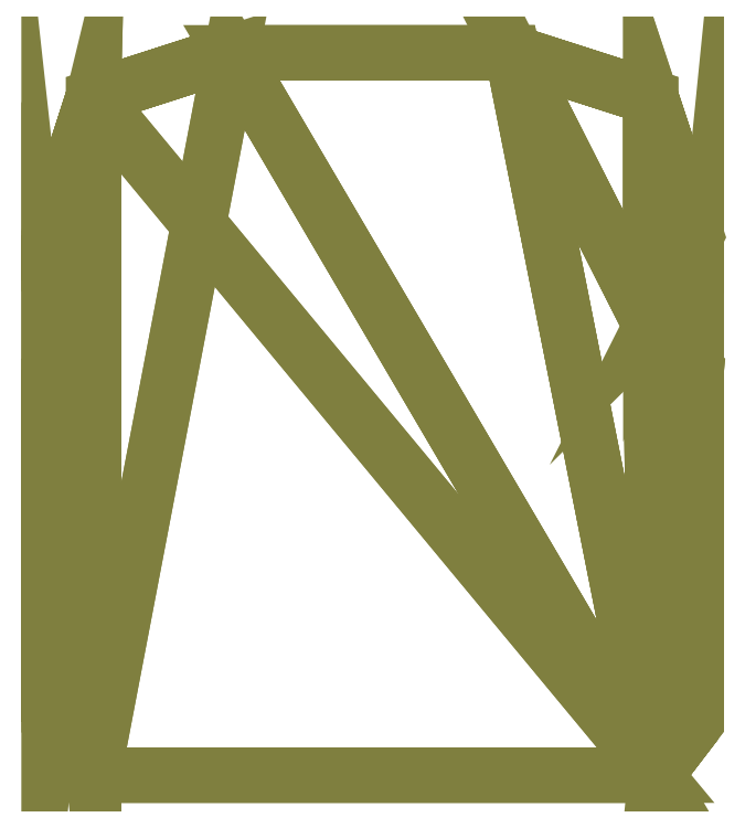
<metadata>
{"format":"dxf","ext":"dxf","renderer":"ezdxf+matplotlib","layout":"modelspace","background":"white","min_lineweight":24,"dpi":150}
</metadata>
<code>
0
SECTION
2
ENTITIES
0
3DFACE
8
0
10
307.6
20
-392.4
30
37.62
11
-303.4
21
-392.4
31
-37.62
12
307.6
22
-392.4
32
-37.62
13
307.6
23
-392.4
33
-37.62
0
3DFACE
8
0
10
-303.4
20
-392.4
30
-37.62
11
307.6
21
-392.4
31
37.62
12
-303.4
22
-392.4
32
37.62
13
-303.4
23
-392.4
33
37.62
0
3DFACE
8
0
10
351.7
20
-334.7
30
-37.62
11
307.6
21
-392.4
31
37.62
12
307.6
22
-392.4
32
-37.62
13
307.6
23
-392.4
33
-37.62
0
3DFACE
8
0
10
307.6
20
-392.4
30
37.62
11
351.7
21
-334.7
31
-37.62
12
351.7
22
-334.7
32
37.62
13
351.7
23
-334.7
33
37.62
0
3DFACE
8
0
10
351.7
20
48.33
30
-37.62
11
351.7
21
-334.7
31
37.62
12
351.7
22
-334.7
32
-37.62
13
351.7
23
-334.7
33
-37.62
0
3DFACE
8
0
10
351.7
20
-334.7
30
37.62
11
351.7
21
48.33
31
-37.62
12
351.7
22
48.33
32
37.62
13
351.7
23
48.33
33
37.62
0
3DFACE
8
0
10
-303.4
20
344.1
30
37.62
11
-351.7
21
194.1
31
-37.62
12
-351.7
22
194.1
32
37.62
13
-351.7
23
194.1
33
37.62
0
3DFACE
8
0
10
-351.7
20
194.1
30
-37.62
11
-303.4
21
344.1
31
37.62
12
-303.4
22
344.1
32
-37.62
13
-303.4
23
344.1
33
-37.62
0
3DFACE
8
0
10
-351.7
20
194.1
30
37.62
11
-351.7
21
145
31
-37.62
12
-351.7
22
145
32
37.62
13
-351.7
23
145
33
37.62
0
3DFACE
8
0
10
-351.7
20
145
30
-37.62
11
-351.7
21
194.1
31
37.62
12
-351.7
22
194.1
32
-37.62
13
-351.7
23
194.1
33
-37.62
0
3DFACE
8
0
10
-303.4
20
344.1
30
37.62
11
-153.4
21
392.4
31
-37.62
12
-303.4
22
344.1
32
-37.62
13
-303.4
23
344.1
33
-37.62
0
3DFACE
8
0
10
-153.4
20
392.4
30
-37.62
11
-303.4
21
344.1
31
37.62
12
-153.4
22
392.4
32
37.62
13
-153.4
23
392.4
33
37.62
0
3DFACE
8
0
10
351.7
20
194.1
30
-37.62
11
351.7
21
145
31
37.62
12
351.7
22
145
32
-37.62
13
351.7
23
145
33
-37.62
0
3DFACE
8
0
10
351.7
20
145
30
37.62
11
351.7
21
194.1
31
-37.62
12
351.7
22
194.1
32
37.62
13
351.7
23
194.1
33
37.62
0
3DFACE
8
0
10
302.1
20
344.1
30
-37.62
11
351.7
21
194.1
31
37.62
12
351.7
22
194.1
32
-37.62
13
351.7
23
194.1
33
-37.62
0
3DFACE
8
0
10
351.7
20
194.1
30
37.62
11
302.1
21
344.1
31
-37.62
12
302.1
22
344.1
32
37.62
13
302.1
23
344.1
33
37.62
0
3DFACE
8
0
10
-303.4
20
344.1
30
-37.62
11
-351.7
21
145
31
-37.62
12
-351.7
22
194.1
32
-37.62
13
-351.7
23
194.1
33
-37.62
0
3DFACE
8
0
10
-351.7
20
145
30
-37.62
11
-303.4
21
344.1
31
-37.62
12
-309.3
22
95.81
32
-37.62
13
-309.3
23
95.81
33
-37.62
0
3DFACE
8
0
10
351.7
20
194.1
30
-37.62
11
302.1
21
95.81
31
-37.62
12
302.1
22
344.1
32
-37.62
13
302.1
23
344.1
33
-37.62
0
3DFACE
8
0
10
302.1
20
95.81
30
-37.62
11
351.7
21
194.1
31
-37.62
12
351.7
22
145
32
-37.62
13
351.7
23
145
33
-37.62
0
3DFACE
8
0
10
-309.3
20
95.81
30
-37.62
11
-351.7
21
-334.7
31
-37.62
12
-351.7
22
48.33
32
-37.62
13
-351.7
23
48.33
33
-37.62
0
3DFACE
8
0
10
-351.7
20
-334.7
30
-37.62
11
-309.3
21
95.81
31
-37.62
12
-303.4
22
-392.4
32
-37.62
13
-303.4
23
-392.4
33
-37.62
0
3DFACE
8
0
10
-303.4
20
-392.4
30
-37.62
11
-309.3
21
95.81
31
-37.62
12
-303.4
22
344.1
32
-37.62
13
-303.4
23
344.1
33
-37.62
0
3DFACE
8
0
10
-303.4
20
-392.4
30
-37.62
11
-303.4
21
344.1
31
-37.62
12
-153.4
22
392.4
32
-37.62
13
-153.4
23
392.4
33
-37.62
0
3DFACE
8
0
10
-303.4
20
-392.4
30
-37.62
11
-153.4
21
392.4
31
-37.62
12
307.6
22
-392.4
32
-37.62
13
307.6
23
-392.4
33
-37.62
0
3DFACE
8
0
10
307.6
20
-392.4
30
-37.62
11
-153.4
21
392.4
31
-37.62
12
151.7
22
392.4
32
-37.62
13
151.7
23
392.4
33
-37.62
0
3DFACE
8
0
10
307.6
20
-392.4
30
-37.62
11
151.7
21
392.4
31
-37.62
12
302.1
22
95.81
32
-37.62
13
302.1
23
95.81
33
-37.62
0
3DFACE
8
0
10
302.1
20
95.81
30
-37.62
11
151.7
21
392.4
31
-37.62
12
302.1
22
344.1
32
-37.62
13
302.1
23
344.1
33
-37.62
0
3DFACE
8
0
10
307.6
20
-392.4
30
-37.62
11
302.1
21
95.81
31
-37.62
12
351.7
22
48.33
32
-37.62
13
351.7
23
48.33
33
-37.62
0
3DFACE
8
0
10
307.6
20
-392.4
30
-37.62
11
351.7
21
48.33
31
-37.62
12
351.7
22
-334.7
32
-37.62
13
351.7
23
-334.7
33
-37.62
0
3DFACE
8
0
10
151.7
20
392.4
30
37.62
11
302.1
21
344.1
31
-37.62
12
151.7
22
392.4
32
-37.62
13
151.7
23
392.4
33
-37.62
0
3DFACE
8
0
10
302.1
20
344.1
30
-37.62
11
151.7
21
392.4
31
37.62
12
302.1
22
344.1
32
37.62
13
302.1
23
344.1
33
37.62
0
3DFACE
8
0
10
-153.4
20
392.4
30
37.62
11
151.7
21
392.4
31
-37.62
12
-153.4
22
392.4
32
-37.62
13
-153.4
23
392.4
33
-37.62
0
3DFACE
8
0
10
151.7
20
392.4
30
-37.62
11
-153.4
21
392.4
31
37.62
12
151.7
22
392.4
32
37.62
13
151.7
23
392.4
33
37.62
0
3DFACE
8
0
10
302.1
20
95.81
30
37.62
11
351.7
21
48.33
31
-37.62
12
302.1
22
95.81
32
-37.62
13
302.1
23
95.81
33
-37.62
0
3DFACE
8
0
10
351.7
20
48.33
30
-37.62
11
302.1
21
95.81
31
37.62
12
351.7
22
48.33
32
37.62
13
351.7
23
48.33
33
37.62
0
3DFACE
8
0
10
-351.7
20
48.33
30
37.62
11
-351.7
21
-334.7
31
-37.62
12
-351.7
22
-334.7
32
37.62
13
-351.7
23
-334.7
33
37.62
0
3DFACE
8
0
10
-351.7
20
-334.7
30
-37.62
11
-351.7
21
48.33
31
37.62
12
-351.7
22
48.33
32
-37.62
13
-351.7
23
48.33
33
-37.62
0
3DFACE
8
0
10
-351.7
20
-334.7
30
37.62
11
-303.4
21
-392.4
31
-37.62
12
-303.4
22
-392.4
32
37.62
13
-303.4
23
-392.4
33
37.62
0
3DFACE
8
0
10
-303.4
20
-392.4
30
-37.62
11
-351.7
21
-334.7
31
37.62
12
-351.7
22
-334.7
32
-37.62
13
-351.7
23
-334.7
33
-37.62
0
3DFACE
8
0
10
351.7
20
145
30
37.62
11
302.1
21
95.81
31
-37.62
12
351.7
22
145
32
-37.62
13
351.7
23
145
33
-37.62
0
3DFACE
8
0
10
302.1
20
95.81
30
-37.62
11
351.7
21
145
31
37.62
12
302.1
22
95.81
32
37.62
13
302.1
23
95.81
33
37.62
0
3DFACE
8
0
10
-309.3
20
95.81
30
37.62
11
-351.7
21
48.33
31
-37.62
12
-351.7
22
48.33
32
37.62
13
-351.7
23
48.33
33
37.62
0
3DFACE
8
0
10
-351.7
20
48.33
30
-37.62
11
-309.3
21
95.81
31
37.62
12
-309.3
22
95.81
32
-37.62
13
-309.3
23
95.81
33
-37.62
0
3DFACE
8
0
10
-351.7
20
145
30
37.62
11
-309.3
21
95.81
31
-37.62
12
-309.3
22
95.81
32
37.62
13
-309.3
23
95.81
33
37.62
0
3DFACE
8
0
10
-309.3
20
95.81
30
-37.62
11
-351.7
21
145
31
37.62
12
-351.7
22
145
32
-37.62
13
-351.7
23
145
33
-37.62
0
3DFACE
8
0
10
-303.4
20
-392.4
30
37.62
11
-351.7
21
48.33
31
37.62
12
-351.7
22
-334.7
32
37.62
13
-351.7
23
-334.7
33
37.62
0
3DFACE
8
0
10
-351.7
20
48.33
30
37.62
11
-303.4
21
-392.4
31
37.62
12
-309.3
22
95.81
32
37.62
13
-309.3
23
95.81
33
37.62
0
3DFACE
8
0
10
-309.3
20
95.81
30
37.62
11
-351.7
21
194.1
31
37.62
12
-351.7
22
145
32
37.62
13
-351.7
23
145
33
37.62
0
3DFACE
8
0
10
-351.7
20
194.1
30
37.62
11
-309.3
21
95.81
31
37.62
12
-303.4
22
344.1
32
37.62
13
-303.4
23
344.1
33
37.62
0
3DFACE
8
0
10
-303.4
20
344.1
30
37.62
11
-309.3
21
95.81
31
37.62
12
-303.4
22
-392.4
32
37.62
13
-303.4
23
-392.4
33
37.62
0
3DFACE
8
0
10
-303.4
20
344.1
30
37.62
11
-303.4
21
-392.4
31
37.62
12
307.6
22
-392.4
32
37.62
13
307.6
23
-392.4
33
37.62
0
3DFACE
8
0
10
-303.4
20
344.1
30
37.62
11
307.6
21
-392.4
31
37.62
12
-153.4
22
392.4
32
37.62
13
-153.4
23
392.4
33
37.62
0
3DFACE
8
0
10
-153.4
20
392.4
30
37.62
11
307.6
21
-392.4
31
37.62
12
151.7
22
392.4
32
37.62
13
151.7
23
392.4
33
37.62
0
3DFACE
8
0
10
151.7
20
392.4
30
37.62
11
307.6
21
-392.4
31
37.62
12
302.1
22
95.81
32
37.62
13
302.1
23
95.81
33
37.62
0
3DFACE
8
0
10
151.7
20
392.4
30
37.62
11
302.1
21
95.81
31
37.62
12
302.1
22
344.1
32
37.62
13
302.1
23
344.1
33
37.62
0
3DFACE
8
0
10
302.1
20
95.81
30
37.62
11
307.6
21
-392.4
31
37.62
12
351.7
22
48.33
32
37.62
13
351.7
23
48.33
33
37.62
0
3DFACE
8
0
10
351.7
20
48.33
30
37.62
11
307.6
21
-392.4
31
37.62
12
351.7
22
-334.7
32
37.62
13
351.7
23
-334.7
33
37.62
0
3DFACE
8
0
10
302.1
20
95.81
30
37.62
11
351.7
21
194.1
31
37.62
12
302.1
22
344.1
32
37.62
13
302.1
23
344.1
33
37.62
0
3DFACE
8
0
10
351.7
20
194.1
30
37.62
11
302.1
21
95.81
31
37.62
12
351.7
22
145
32
37.62
13
351.7
23
145
33
37.62
0
ENDSEC
0
EOF

</code>
